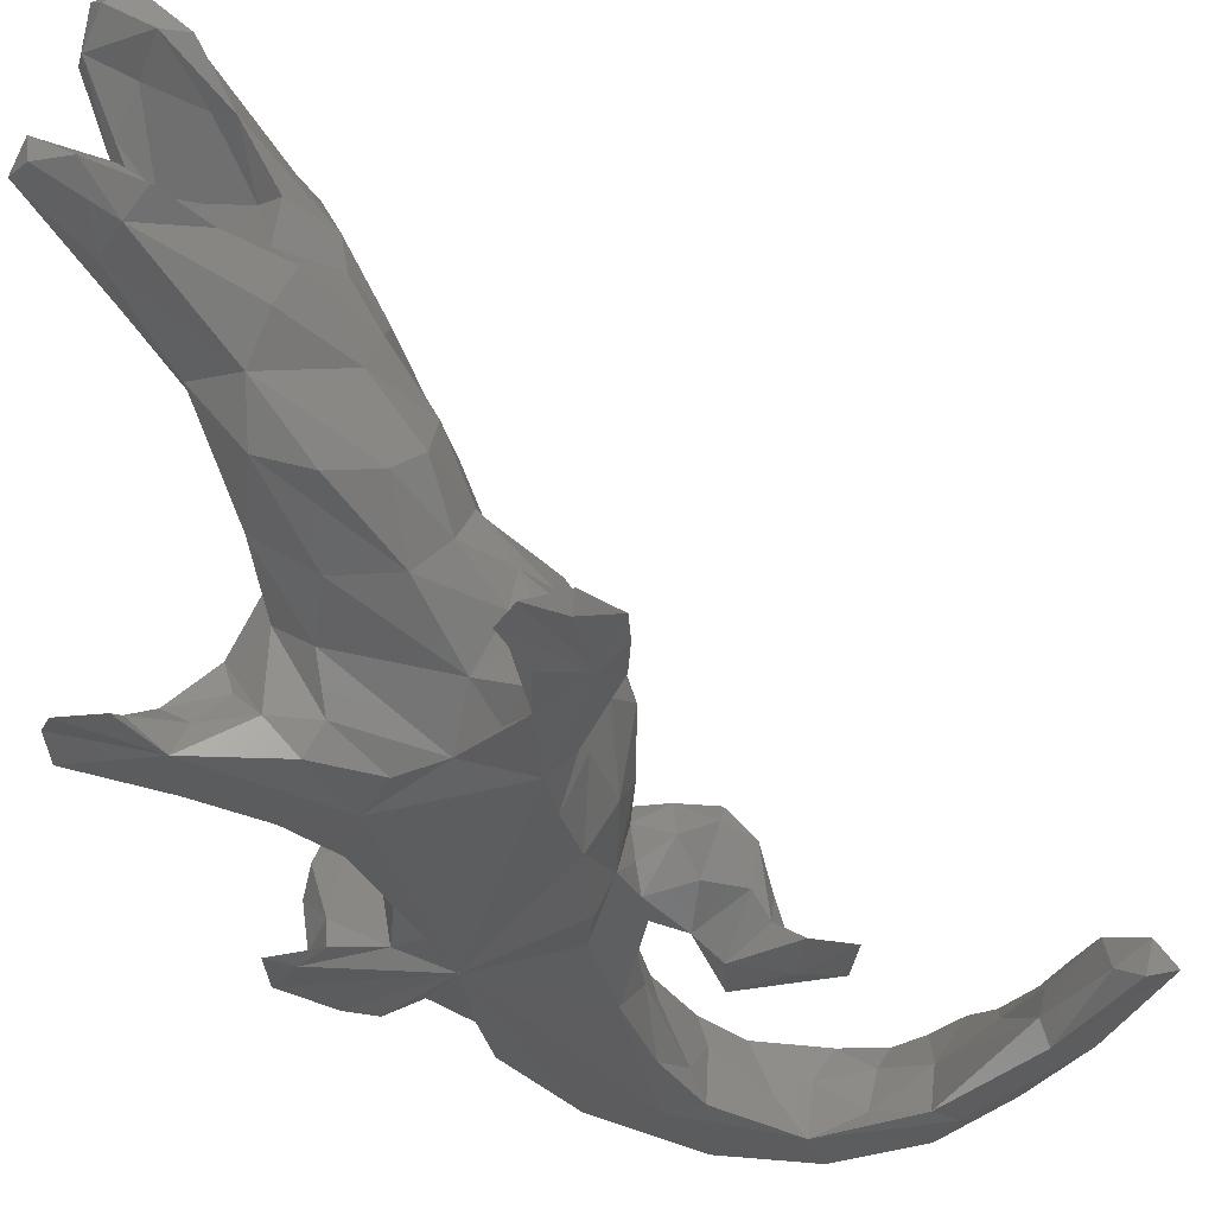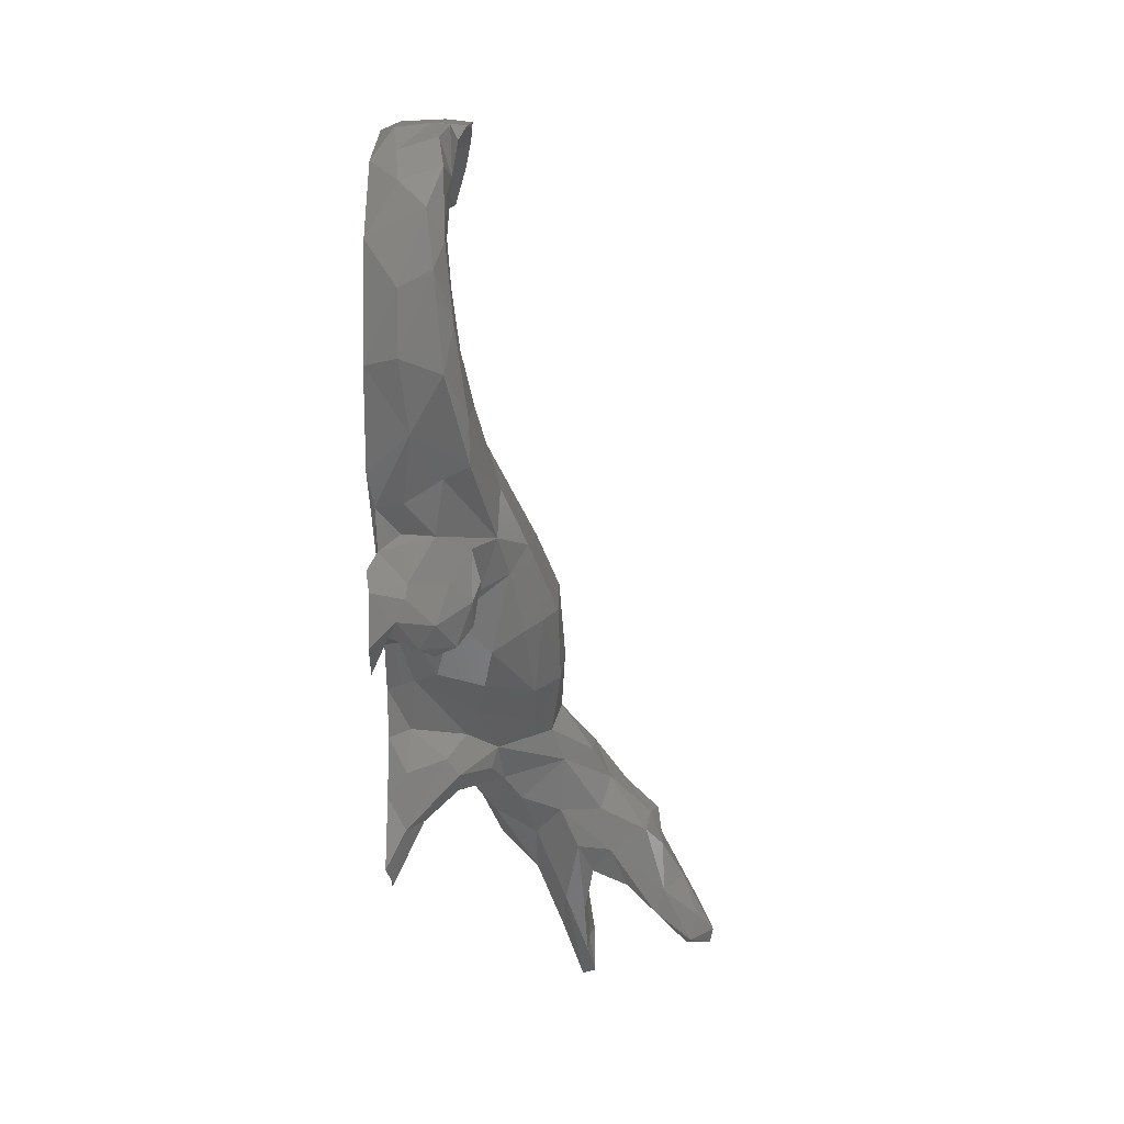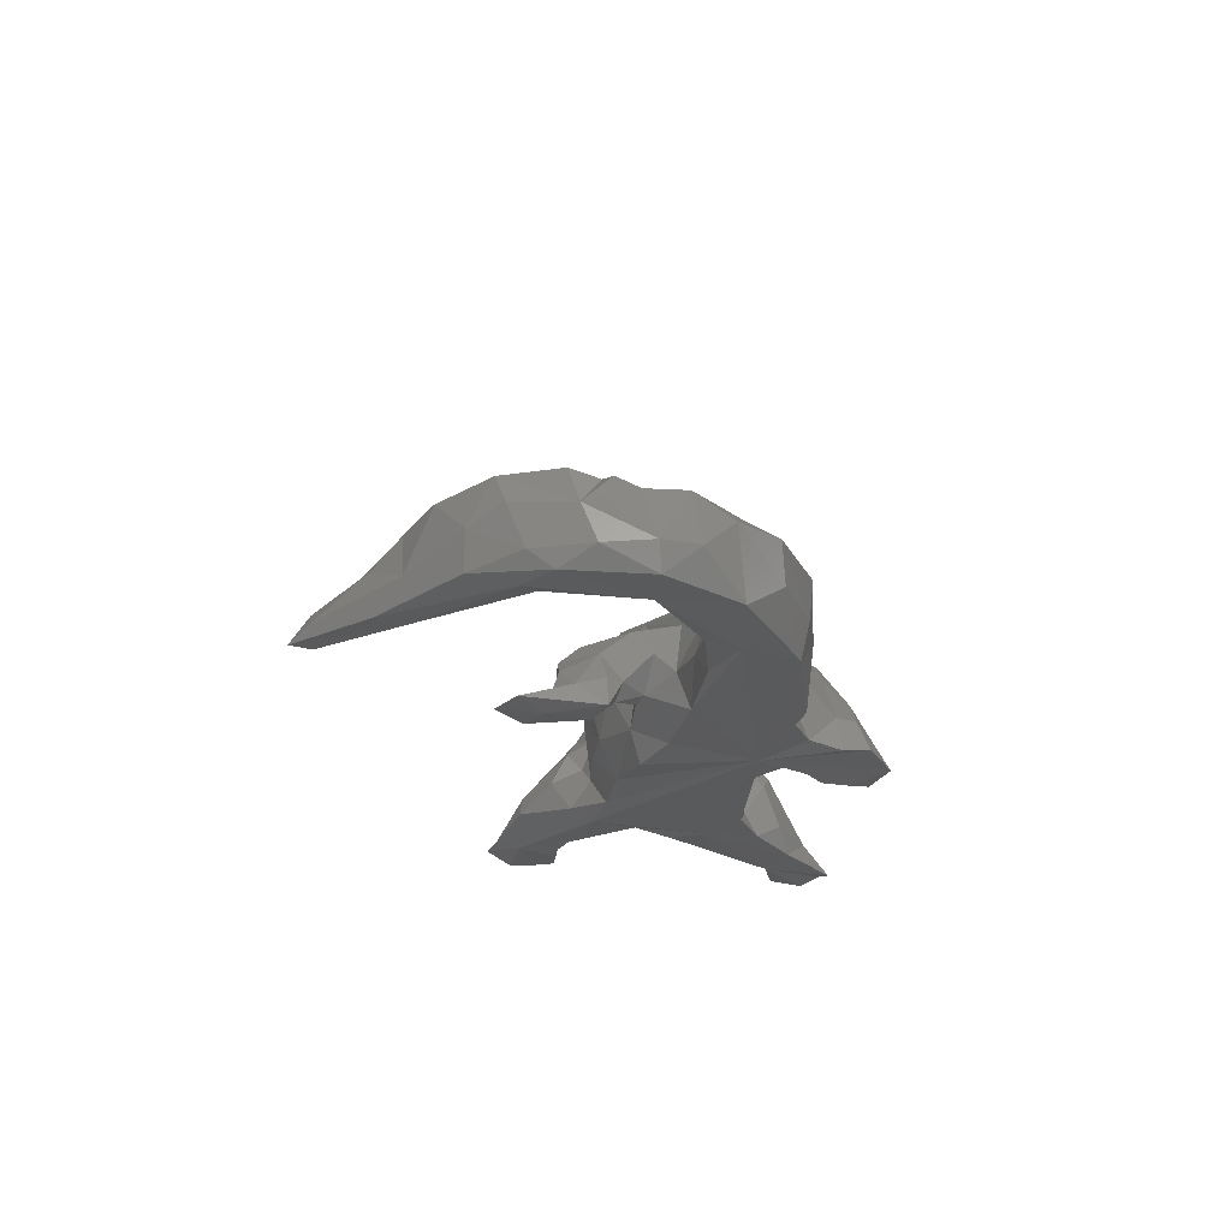
<metadata>
{"format":"stl","ext":"stl","renderer":"f3d","projection":"perspective","resolution":1024,"background":"white","views":[{"elev":-30.4,"azim":23.8,"up":"+Z"},{"elev":35.0,"azim":-87.3,"up":"+Y"},{"elev":66.1,"azim":-176.0,"up":"+Y"}]}
</metadata>
<code>
# stl→obj: 310 verts, 616 faces
v 0.106 -0.2811 -0.1574
v 0.1234 -0.2528 -0.1617
v 0.1008 -0.2395 -0.147
v 0.08599 -0.1722 -0.1295
v 0.1116 -0.2219 -0.1594
v 0.08716 -0.1703 -0.1469
v 0.04264 -0.1357 -0.0923
v 0.03569 -0.1535 -0.07255
v 0.0565 -0.1328 -0.125
v 0.03387 -0.116 -0.1556
v 0.06604 -0.1849 -0.1165
v 0.06216 -0.2356 -0.1469
v 0.007624 -0.161 -0.1579
v -0.03038 -0.1451 -0.1612
v 0.03675 -0.1845 -0.1679
v 0.02594 -0.1813 -0.07155
v 0.04358 -0.1841 -0.1155
v 0.02623 -0.1308 -0.109
v 0.03407 -0.1838 -0.1499
v 0.01569 -0.1019 -0.1306
v 0.01589 -0.1224 -0.07939
v -0.005726 -0.1762 -0.1312
v 0.0122 -0.115 -0.1686
v -0.001784 -0.06439 -0.1646
v 0.01305 -0.1189 -0.04491
v 0.02525 -0.05184 -0.0882
v 0.01374 -0.05648 -0.1235
v 0.02201 -0.06182 -0.04283
v 0.02298 -0.008582 -0.06914
v 0.005866 -0.07704 -0.01537
v 0.01056 -0.2052 -0.0422
v 0.00771 -0.2254 -0.07226
v -0.01372 -0.2372 -0.0949
v 0.02077 -0.1837 -0.09869
v -0.0121 -0.007039 -0.1617
v 0.006753 0.002297 -0.1263
v -0.2411 0.09221 -0.1413
v -0.2396 0.1248 -0.1655
v -0.2627 0.07573 -0.1655
v -0.2148 0.1328 -0.1708
v -0.2084 0.1142 -0.1325
v -0.00398 -0.2833 -0.05719
v -0.004172 -0.295 0.02299
v -0.02095 -0.3627 0.03019
v -0.009234 -0.306 -0.004305
v -0.05343 -0.3575 -0.02648
v -0.03233 -0.3098 -0.06687
v -0.184 0.1338 -0.1633
v -0.1763 0.2623 -0.1279
v -0.1629 0.3273 -0.1696
v -0.1756 0.2192 -0.1711
v -0.1703 0.1459 -0.1415
v -0.1687 0.1745 -0.1659
v -0.02289 0.06575 -0.1382
v -0.03424 0.05785 -0.1687
v -0.1405 0.04357 -0.1689
v -0.1335 -0.07414 -0.1696
v -0.136 -0.06091 -0.1402
v -0.06654 -0.3273 -0.05775
v -0.1444 0.3983 -0.1373
v -0.1132 0.4311 -0.1697
v -0.03498 0.1425 -0.1344
v -0.009237 0.149 -0.1454
v -0.02717 0.1136 -0.1325
v -0.05935 0.1036 -0.1634
v -0.0769 0.1925 -0.1646
v -0.1383 -0.1232 -0.1461
v -0.1517 -0.1247 -0.1683
v -0.08529 -0.2093 -0.1104
v -0.08942 -0.1853 -0.1443
v 0.08811 -0.2133 -0.1689
v 0.09993 -0.2726 -0.1687
v -0.03243 -0.3696 0.002872
v -0.0784 -0.4501 0.01746
v -0.04684 -0.4064 0.03313
v -0.07702 -0.4616 0.04711
v -0.06071 -0.4534 0.03434
v -0.1042 -0.4313 0.01216
v -0.09562 -0.3501 -0.01749
v -0.104 -0.2611 -0.0618
v -0.1089 -0.4965 0.03349
v -0.08451 -0.4884 0.03626
v -0.004982 0.195 -0.1665
v 0.01024 0.1564 -0.1663
v -0.1152 -0.2075 -0.08913
v 0.04492 0.148 -0.148
v 0.0712 0.1397 -0.1679
v 0.07396 0.203 -0.1665
v 0.02535 0.1926 -0.1475
v -0.104 -0.1855 -0.1659
v -0.1221 -0.2004 -0.1414
v -0.1013 -0.2947 -0.01743
v -0.119 -0.3759 0.01596
v -0.1083 -0.5002 0.04778
v -0.1258 -0.4822 0.04996
v -0.1001 -0.4543 0.04213
v -0.1274 -0.4861 0.03606
v -0.1323 -0.444 0.04147
v -0.1211 -0.3931 0.03689
v -0.1124 -0.3408 0.04571
v -0.1141 -0.3067 0.0643
v -0.1165 -0.3013 0.0293
v -0.07765 0.4736 -0.1409
v -0.04664 0.4779 -0.1701
v -0.1521 -0.1939 -0.09697
v -0.04314 0.4876 -0.1451
v 0.002497 0.49 -0.1522
v 0.03359 0.4731 -0.1692
v -0.0001495 0.4387 -0.1545
v -0.0415 0.4309 -0.1702
v 0.04892 0.4265 -0.1671
v 0.1071 0.4381 -0.1616
v 0.1845 0.3603 -0.1701
v 0.06315 0.4412 -0.1704
v 0.1603 0.3915 -0.1455
v 0.2421 0.3088 -0.1558
v -0.1024 0.4594 -0.1126
v -0.1389 0.4153 -0.1041
v 0.1563 0.3518 -0.1703
v 0.2187 0.29 -0.1517
v 0.1501 0.3517 -0.1474
v -0.1083 0.4283 -0.09604
v -0.1072 0.3147 -0.08525
v -0.08986 0.2144 -0.07042
v -0.09673 0.3036 -0.1097
v -0.1181 0.2607 -0.07231
v -0.1146 0.1658 -0.0492
v -0.114 0.005982 -0.007797
v -0.1287 -0.07546 -0.01653
v -0.08623 -0.08968 0.008446
v -0.1108 -0.132 -0.0154
v -0.08383 -0.163 -0.001173
v -0.1138 -0.2067 -0.05166
v -0.112 -0.2362 -0.03321
v -0.0887 -0.2002 0.01289
v -0.105 -0.2588 0.009144
v -0.2316 -0.2381 -0.1679
v -0.203 -0.2069 -0.1479
v -0.1856 -0.1778 -0.168
v -0.1195 -0.3603 0.1253
v -0.09575 -0.2926 0.1037
v -0.07695 -0.3745 0.1471
v -0.08466 -0.3222 0.1227
v -0.115 -0.4002 0.1632
v -0.1121 -0.425 0.1824
v -0.1005 -0.4535 0.1685
v -0.1216 -0.4369 0.1525
v -0.07374 -0.4382 0.1534
v -0.09847 -0.4138 0.1425
v -0.122 -0.397 0.1216
v -0.112 -0.3649 0.102
v -0.1212 -0.3528 0.08454
v -0.08019 -0.3466 0.04717
v -0.08991 -0.3401 0.06116
v -0.05989 0.4167 -0.1408
v -0.08363 0.3526 -0.1681
v -0.1314 -0.3832 0.1166
v -0.1324 -0.4229 0.1567
v -0.1136 -0.4446 0.1795
v -0.09777 -0.2612 0.05324
v -0.0869 -0.3896 0.03946
v -0.05071 -0.3724 0.04226
v -0.08615 -0.3577 0.09377
v -0.05358 -0.3537 0.08555
v -0.04608 -0.3507 0.05811
v -0.08631 -0.445 0.1822
v -0.05532 -0.4295 0.1506
v -0.06747 -0.4177 0.1645
v -0.06458 -0.2925 0.1082
v -0.06329 -0.2445 0.06305
v -0.06352 -0.2051 0.04281
v -0.04247 -0.1614 0.007574
v -0.08586 -0.001637 0.005746
v -0.04665 -0.08746 0.01145
v -0.03455 -0.2159 0.04475
v -0.1007 -0.1197 -0.1711
v -0.1655 -0.2247 -0.1695
v -0.114 0.3464 -0.1711
v -0.04058 -0.3073 0.1168
v -0.0455 -0.3385 0.1211
v -0.04442 -0.3965 0.114
v -0.06249 -0.3949 0.1233
v -0.03597 -0.3583 0.08309
v -0.1414 0.09376 -0.1711
v -0.0159 -0.317 0.05298
v -0.2276 0.0445 -0.1711
v -0.2469 0.03287 -0.1668
v -0.02289 -0.3141 0.08433
v -0.0337 -0.2729 0.08113
v -0.0142 -0.1457 -0.007109
v -0.0477 0.0037 0.005114
v -0.05916 0.07286 -0.01723
v -0.1044 0.09202 -0.02328
v -0.08656 0.3317 -0.1494
v -0.07688 0.235 -0.1312
v -0.09002 0.3735 -0.1164
v -0.07749 0.4154 -0.09745
v -0.03918 0.4382 -0.1253
v -0.02839 0.4552 -0.09596
v -0.06482 0.4826 -0.09971
v -0.02741 0.4947 -0.1068
v -0.06669 -0.1494 -0.1682
v -0.005308 0.4966 -0.09841
v 0.01893 0.4882 -0.118
v 0.002379 0.454 -0.117
v 0.09604 0.1658 -0.1656
v 0.04871 0.1776 -0.1711
v -0.1596 -0.2135 -0.1446
v -0.1794 -0.253 -0.1553
v 0.04882 0.438 -0.1283
v 0.004249 0.4774 -0.09242
v 0.03127 0.4808 -0.08576
v 0.05819 0.472 -0.1527
v 0.08886 0.459 -0.086
v 0.07777 0.4666 -0.1108
v 0.1047 0.4142 -0.1141
v 0.0654 0.4627 -0.08517
v 0.1086 0.4451 -0.126
v -0.1731 0.06209 -0.1608
v -0.2235 -0.2655 -0.1612
v 0.1384 0.416 -0.0928
v 0.1538 0.3583 -0.1241
v 0.1661 0.3733 -0.1017
v 0.1928 0.3484 -0.1243
v 0.2059 0.3139 -0.1171
v 0.2471 0.2841 -0.1386
v 0.2642 0.2805 -0.1654
v 0.2427 0.2778 -0.1668
v -0.2028 0.03511 -0.1669
v -0.2066 -0.2845 -0.1665
v -0.1733 0.04934 -0.1278
v -0.2089 0.04409 -0.1421
v 0.05642 -0.2288 -0.1692
v -0.1741 -0.2751 -0.1662
v 0.07582 -0.288 -0.162
v -0.06269 0.4546 -0.09721
v -0.09742 0.3726 -0.09263
v -0.1333 0.3546 -0.08777
v -0.08865 0.2815 -0.1647
v -0.04073 0.1666 -0.1034
v -0.06191 0.1818 -0.1256
v -0.06399 0.164 -0.07314
v -0.0301 0.06893 -0.03328
v -0.01902 0.148 -0.076
v 0.04998 -0.2465 -0.1567
v 0.05395 -0.271 -0.164
v 0.0005678 0.04119 -0.092
v 0.009565 0.005079 -0.03743
v -0.001972 -0.2015 -0.005412
v 0.005986 -0.2437 -0.004957
v 0.01009 -0.2649 -0.03933
v -0.01075 -0.2729 0.0434
v -0.01444 -0.2217 0.02894
v -0.005909 -0.003983 -0.01115
v -0.01493 -0.08008 0.002521
v -0.04107 0.1116 -0.06853
v -0.0097 0.06037 -0.05571
v -0.02834 0.09933 -0.0879
v -0.004282 0.1097 -0.07405
v 0.001418 0.1025 -0.1002
v -0.02588 0.1015 -0.1138
v 0.01003 0.1179 -0.1264
v -0.01587 0.1635 -0.1309
v -0.001608 0.1825 -0.1355
v 0.007623 0.1542 -0.1012
v -0.02375 0.1296 -0.06576
v 0.02735 0.1153 -0.08028
v 0.02998 0.1037 -0.09631
v 0.03879 0.1307 -0.1322
v 0.04219 0.16 -0.124
v 0.04638 0.1746 -0.1507
v 0.04573 0.1266 -0.1024
v -0.1308 -0.1796 -0.06315
v -0.1492 0.2663 -0.07528
v -0.14 0.1232 -0.05114
v -0.1333 0.07596 -0.0396
v -0.1266 -0.1377 -0.08874
v -0.1574 -0.1471 -0.1078
v -0.1393 -0.0953 -0.07637
v -0.156 -0.04929 -0.06584
v -0.1579 -0.004537 -0.05766
v -0.1516 0.06893 -0.068
v -0.1609 0.1241 -0.07477
v -0.1378 0.008649 -0.02569
v -0.1615 0.2194 -0.07354
v -0.17 0.3233 -0.09482
v -0.1903 0.03391 -0.0962
v -0.1599 0.03778 -0.09643
v -0.1685 0.09088 -0.06592
v -0.1667 0.2077 -0.09926
v -0.1745 0.1472 -0.1079
v -0.1509 0.02243 -0.144
v -0.1564 -0.0356 -0.1141
v -0.1731 0.1827 -0.1375
v -0.1682 0.3382 -0.137
v -0.1947 0.1064 -0.09334
v -0.1917 0.08261 -0.07223
v -0.2146 0.03218 -0.1085
v -0.2098 0.04066 -0.08728
v -0.2238 0.07651 -0.1052
v -0.2272 0.1092 -0.1331
v -0.2304 0.05228 -0.1218
v -0.2339 0.06822 -0.1507
v -0.1752 -0.1526 -0.1479
v -0.1864 0.04995 -0.07224
v -0.1443 -0.1956 -0.1201
v -0.1183 -0.1609 -0.05653
v -0.1798 -0.2149 -0.1316
v -0.1622 -0.1648 -0.09404
v -0.06107 -0.2488 -0.09225
f 1 2 3
f 4 5 6
f 7 8 4
f 4 9 7
f 9 6 10
f 11 3 4
f 11 12 3
f 4 8 11
f 13 14 15
f 16 11 8
f 16 17 11
f 11 17 12
f 7 9 18
f 12 19 15
f 10 20 9
f 8 7 21
f 22 13 19
f 10 23 24
f 25 21 26
f 26 20 27
f 28 25 26
f 29 28 26
f 30 25 28
f 25 31 8
f 32 33 34
f 34 22 17
f 24 35 27
f 20 24 27
f 26 27 36
f 36 27 35
f 37 38 39
f 22 34 33
f 40 38 41
f 32 42 33
f 43 44 45
f 46 47 42
f 41 48 40
f 14 13 22
f 49 50 51
f 52 53 48
f 53 49 51
f 54 35 55
f 56 57 58
f 45 46 42
f 59 33 47
f 60 61 50
f 62 63 64
f 62 65 66
f 65 62 64
f 67 57 68
f 69 14 22
f 14 69 70
f 71 2 72
f 46 73 74
f 75 76 77
f 77 74 75
f 78 46 74
f 59 79 80
f 81 74 82
f 83 84 63
f 85 70 69
f 86 84 87
f 88 83 89
f 90 70 91
f 85 91 70
f 69 80 85
f 92 79 93
f 93 79 78
f 81 82 94
f 95 76 96
f 95 97 94
f 97 81 94
f 78 74 81
f 97 98 93
f 98 95 96
f 98 96 99
f 100 101 102
f 103 104 61
f 102 93 99
f 99 93 98
f 105 91 85
f 103 106 104
f 104 107 108
f 109 110 111
f 112 113 114
f 115 116 113
f 117 60 118
f 119 120 121
f 117 118 122
f 123 124 125
f 126 127 124
f 128 129 130
f 130 131 132
f 115 113 112
f 133 134 135
f 133 80 134
f 136 134 92
f 137 138 139
f 140 141 101
f 140 142 143
f 140 144 142
f 144 145 142
f 146 147 148
f 149 148 147
f 150 151 149
f 104 106 107
f 152 101 100
f 100 153 154
f 151 150 152
f 155 156 110
f 157 140 101
f 144 140 158
f 159 158 147
f 147 150 149
f 136 92 93
f 136 93 102
f 136 102 101
f 101 160 136
f 160 101 141
f 159 147 146
f 101 152 157
f 158 140 157
f 147 157 150
f 157 147 158
f 158 159 145
f 158 145 144
f 152 150 157
f 99 161 100
f 153 161 162
f 15 19 13
f 163 154 164
f 164 154 165
f 166 148 167
f 166 167 168
f 146 148 166
f 145 166 168
f 142 145 168
f 141 169 170
f 171 132 135
f 130 132 172
f 128 130 173
f 130 172 174
f 132 171 172
f 171 175 172
f 171 170 175
f 176 90 177
f 50 61 178
f 169 143 179
f 143 180 179
f 143 142 180
f 167 181 168
f 182 164 181
f 162 161 75
f 164 165 183
f 44 75 73
f 184 178 66
f 165 185 183
f 186 187 39
f 179 180 188
f 175 170 189
f 174 172 190
f 68 176 139
f 173 191 192
f 192 193 173
f 128 173 193
f 68 57 176
f 194 125 195
f 125 194 196
f 155 197 196
f 176 23 14
f 197 155 198
f 197 198 199
f 15 14 23
f 200 201 106
f 202 90 176
f 199 203 201
f 201 204 106
f 106 204 107
f 198 109 205
f 206 87 207
f 177 208 209
f 83 88 207
f 84 83 207
f 205 109 210
f 211 212 204
f 199 205 211
f 211 205 212
f 108 107 213
f 212 214 204
f 204 215 213
f 210 216 217
f 210 111 121
f 112 213 218
f 108 112 114
f 114 119 111
f 219 184 56
f 57 56 176
f 214 218 215
f 214 217 216
f 220 138 137
f 61 104 110
f 139 177 137
f 218 115 112
f 221 218 214
f 55 184 65
f 222 223 216
f 216 223 221
f 218 221 115
f 223 224 115
f 221 223 115
f 225 121 120
f 223 225 224
f 225 120 226
f 116 227 113
f 114 113 119
f 120 228 226
f 227 116 226
f 227 226 228
f 224 225 226
f 224 226 116
f 224 116 115
f 113 227 119
f 229 186 219
f 176 184 23
f 222 225 223
f 222 121 225
f 209 220 230
f 219 231 232
f 233 15 71
f 55 35 184
f 38 40 184
f 51 50 184
f 214 216 221
f 216 121 222
f 228 119 227
f 111 119 121
f 215 218 213
f 108 213 112
f 234 177 209
f 210 121 216
f 204 214 215
f 212 217 214
f 212 210 217
f 205 210 212
f 210 109 111
f 204 213 107
f 39 38 184
f 211 204 203
f 228 120 119
f 177 91 208
f 201 203 204
f 203 199 211
f 199 198 205
f 207 88 206
f 71 72 235
f 200 199 201
f 198 110 109
f 103 200 106
f 176 14 202
f 200 236 199
f 155 110 198
f 236 197 199
f 53 184 48
f 186 184 219
f 117 103 61
f 117 122 200
f 122 197 236
f 104 108 110
f 122 237 197
f 114 111 110
f 237 125 196
f 197 237 196
f 123 125 237
f 238 123 237
f 122 238 237
f 200 103 117
f 122 236 200
f 196 156 155
f 156 196 194
f 194 239 156
f 194 195 239
f 195 66 239
f 240 241 242
f 242 124 243
f 177 220 137
f 240 242 244
f 241 240 62
f 245 233 246
f 178 156 239
f 53 51 184
f 54 247 36
f 71 6 5
f 28 29 248
f 28 248 30
f 190 249 31
f 12 246 235
f 249 250 31
f 31 251 32
f 250 45 251
f 252 185 43
f 235 1 3
f 4 3 5
f 229 187 186
f 188 252 189
f 172 175 253
f 30 190 25
f 243 192 254
f 12 245 246
f 254 248 243
f 254 255 30
f 254 30 248
f 256 257 258
f 256 258 259
f 259 258 260
f 258 261 260
f 64 262 260
f 263 63 62
f 230 220 177
f 263 264 83
f 263 83 63
f 264 263 265
f 266 256 259
f 244 265 240
f 242 256 266
f 240 263 62
f 266 244 242
f 71 235 246
f 264 89 83
f 244 267 265
f 259 268 267
f 262 268 260
f 10 6 71
f 268 262 269
f 270 271 89
f 265 272 270
f 265 267 272
f 265 270 89
f 270 272 86
f 88 271 206
f 24 184 35
f 15 245 12
f 233 245 15
f 19 12 17
f 87 271 86
f 206 271 87
f 272 269 86
f 89 271 88
f 271 270 86
f 267 268 272
f 268 269 272
f 84 86 269
f 63 84 269
f 262 63 269
f 259 260 268
f 266 259 267
f 264 265 89
f 244 266 267
f 240 265 263
f 63 262 64
f 261 64 260
f 192 191 254
f 191 174 255
f 66 178 239
f 174 190 255
f 191 255 254
f 30 255 190
f 253 250 249
f 253 43 250
f 253 252 43
f 253 249 172
f 172 249 190
f 252 253 175
f 175 189 252
f 252 188 185
f 250 43 45
f 45 42 251
f 42 32 251
f 12 235 3
f 250 251 31
f 190 31 25
f 36 247 29
f 248 29 257
f 29 247 257
f 35 54 36
f 243 248 257
f 10 71 23
f 54 261 258
f 64 261 54
f 247 54 258
f 258 257 247
f 192 243 124
f 124 241 195
f 195 241 66
f 124 195 125
f 124 242 241
f 176 56 184
f 177 139 176
f 66 241 62
f 184 186 39
f 24 23 184
f 127 192 124
f 127 193 192
f 174 191 173
f 242 243 256
f 257 256 243
f 178 61 110
f 170 169 189
f 169 179 189
f 189 179 188
f 180 168 188
f 188 168 181
f 165 44 185
f 165 75 44
f 165 162 75
f 188 181 183
f 183 185 188
f 44 73 45
f 246 233 71
f 182 163 164
f 153 162 165
f 161 76 75
f 94 82 76
f 76 82 77
f 74 77 82
f 161 96 76
f 154 153 165
f 148 181 167
f 182 181 148
f 142 168 180
f 181 164 183
f 173 130 174
f 135 136 160
f 177 234 230
f 135 160 170
f 135 170 171
f 141 170 160
f 87 84 207
f 143 169 141
f 145 159 166
f 159 146 166
f 71 15 23
f 153 100 161
f 149 182 148
f 163 182 149
f 152 100 154
f 152 154 163
f 151 152 163
f 149 151 163
f 140 143 141
f 134 80 92
f 133 85 80
f 273 105 133
f 184 66 65
f 117 61 60
f 118 238 122
f 238 126 123
f 274 127 126
f 193 127 275
f 275 276 193
f 276 128 193
f 277 67 278
f 184 50 178
f 58 67 277
f 277 279 58
f 58 57 67
f 129 280 279
f 281 280 129
f 275 282 276
f 275 283 282
f 284 128 276
f 285 275 127
f 286 274 238
f 287 231 288
f 289 288 282
f 290 291 275
f 276 282 288
f 276 288 281
f 288 231 292
f 288 292 293
f 281 293 280
f 58 279 293
f 110 108 114
f 156 178 110
f 292 56 58
f 219 56 292
f 48 184 40
f 292 58 293
f 279 280 293
f 281 288 293
f 276 281 284
f 289 282 283
f 291 283 275
f 291 294 52
f 295 49 286
f 118 60 295
f 118 295 286
f 285 274 286
f 286 49 285
f 49 290 285
f 50 295 60
f 286 238 118
f 285 127 274
f 70 90 202
f 53 294 49
f 290 49 294
f 70 202 14
f 290 294 291
f 53 52 294
f 295 50 49
f 296 297 283
f 287 232 231
f 298 232 287
f 299 298 287
f 300 299 297
f 300 296 41
f 301 300 41
f 302 232 298
f 302 298 299
f 302 303 232
f 37 39 303
f 39 187 303
f 300 302 299
f 38 301 41
f 37 301 38
f 37 300 301
f 67 68 304
f 300 37 302
f 302 37 303
f 187 229 303
f 300 297 296
f 229 232 303
f 41 291 48
f 41 296 291
f 291 296 283
f 283 297 289
f 305 287 288
f 90 91 177
f 297 305 289
f 297 299 305
f 299 287 305
f 229 219 232
f 52 48 291
f 285 290 275
f 305 288 289
f 231 219 292
f 284 281 129
f 208 91 306
f 307 131 279
f 129 131 130
f 308 208 306
f 105 308 306
f 309 105 273
f 304 278 67
f 68 139 304
f 105 138 308
f 308 209 208
f 304 139 138
f 138 278 304
f 308 138 220
f 220 209 308
f 138 105 309
f 278 138 309
f 209 230 234
f 309 307 278
f 309 273 307
f 307 277 278
f 277 307 279
f 129 279 131
f 284 129 128
f 274 126 238
f 105 306 91
f 105 85 133
f 273 133 307
f 134 136 135
f 307 133 135
f 307 135 132
f 131 307 132
f 123 126 124
f 100 102 99
f 95 98 97
f 97 93 78
f 78 81 97
f 95 94 76
f 99 96 161
f 79 92 80
f 80 310 59
f 310 80 69
f 78 79 46
f 79 59 46
f 74 73 75
f 59 47 46
f 59 310 33
f 22 310 69
f 65 64 54
f 46 45 73
f 55 65 54
f 22 33 310
f 43 185 44
f 33 42 47
f 20 10 24
f 34 16 32
f 8 31 16
f 21 7 18
f 20 21 18
f 20 26 21
f 21 25 8
f 31 32 16
f 29 26 36
f 22 19 17
f 20 18 9
f 34 17 16
f 9 4 6
f 5 2 71
f 5 3 2
f 72 2 1
f 72 1 235

</code>
